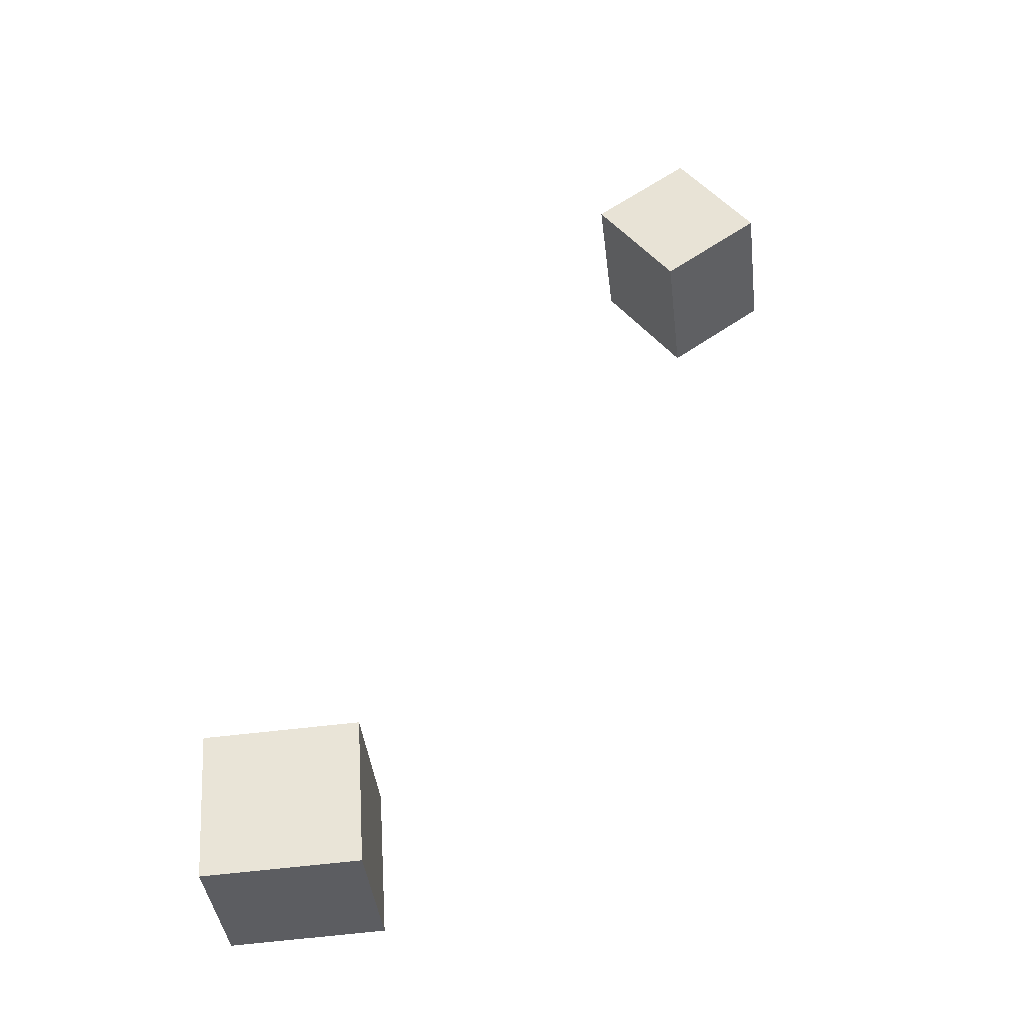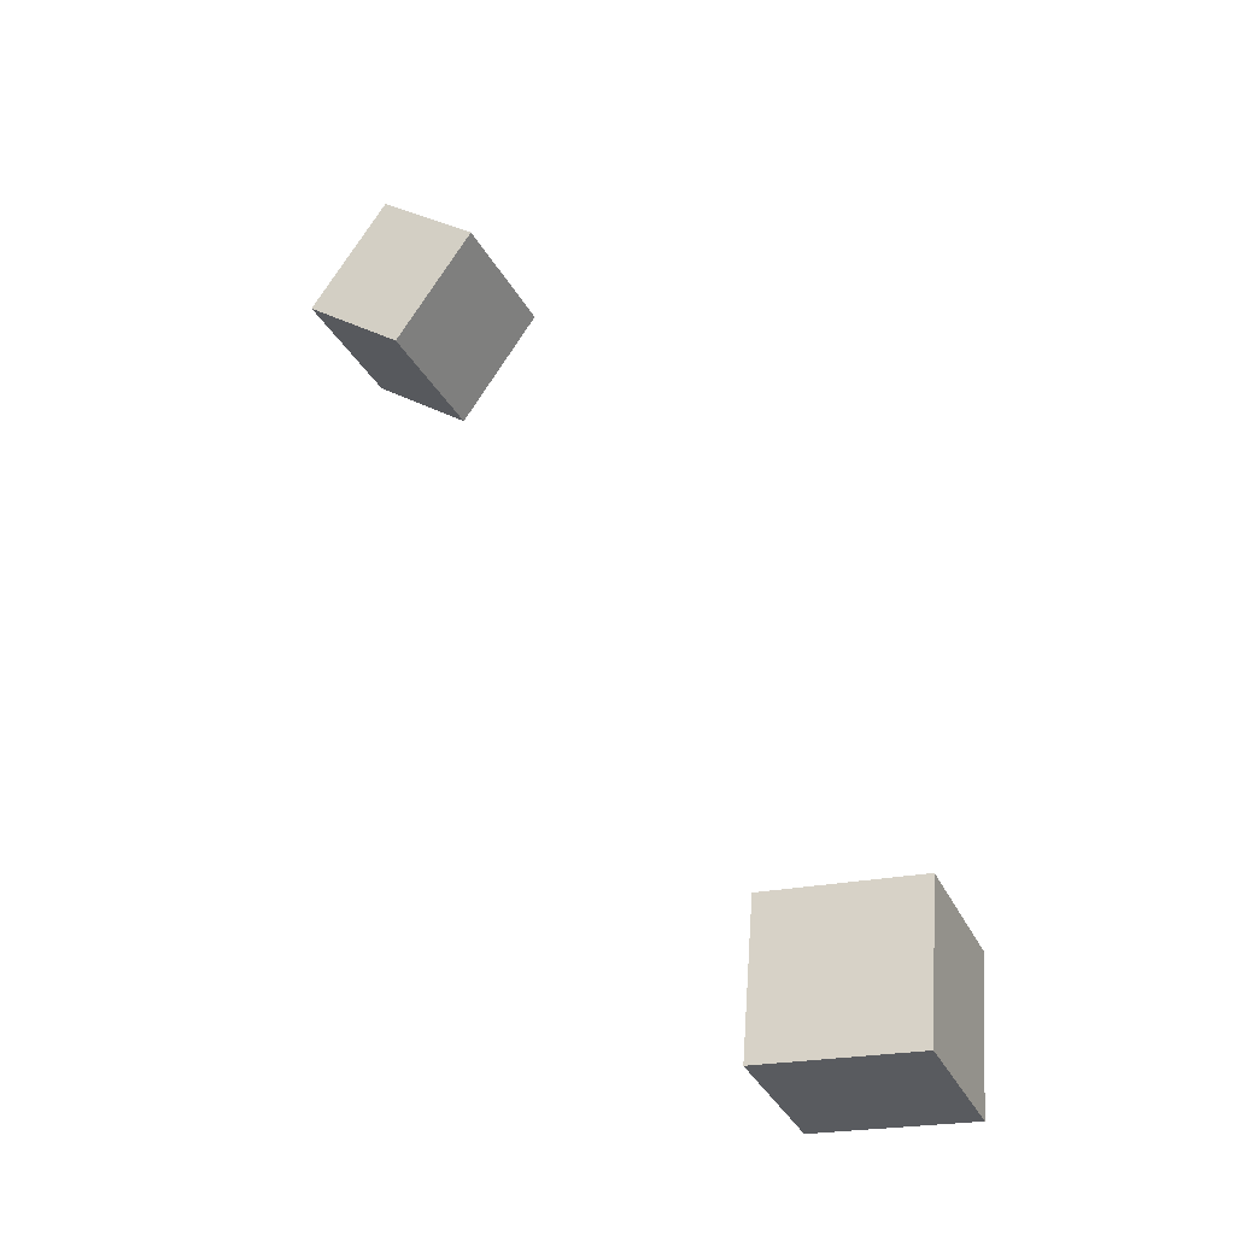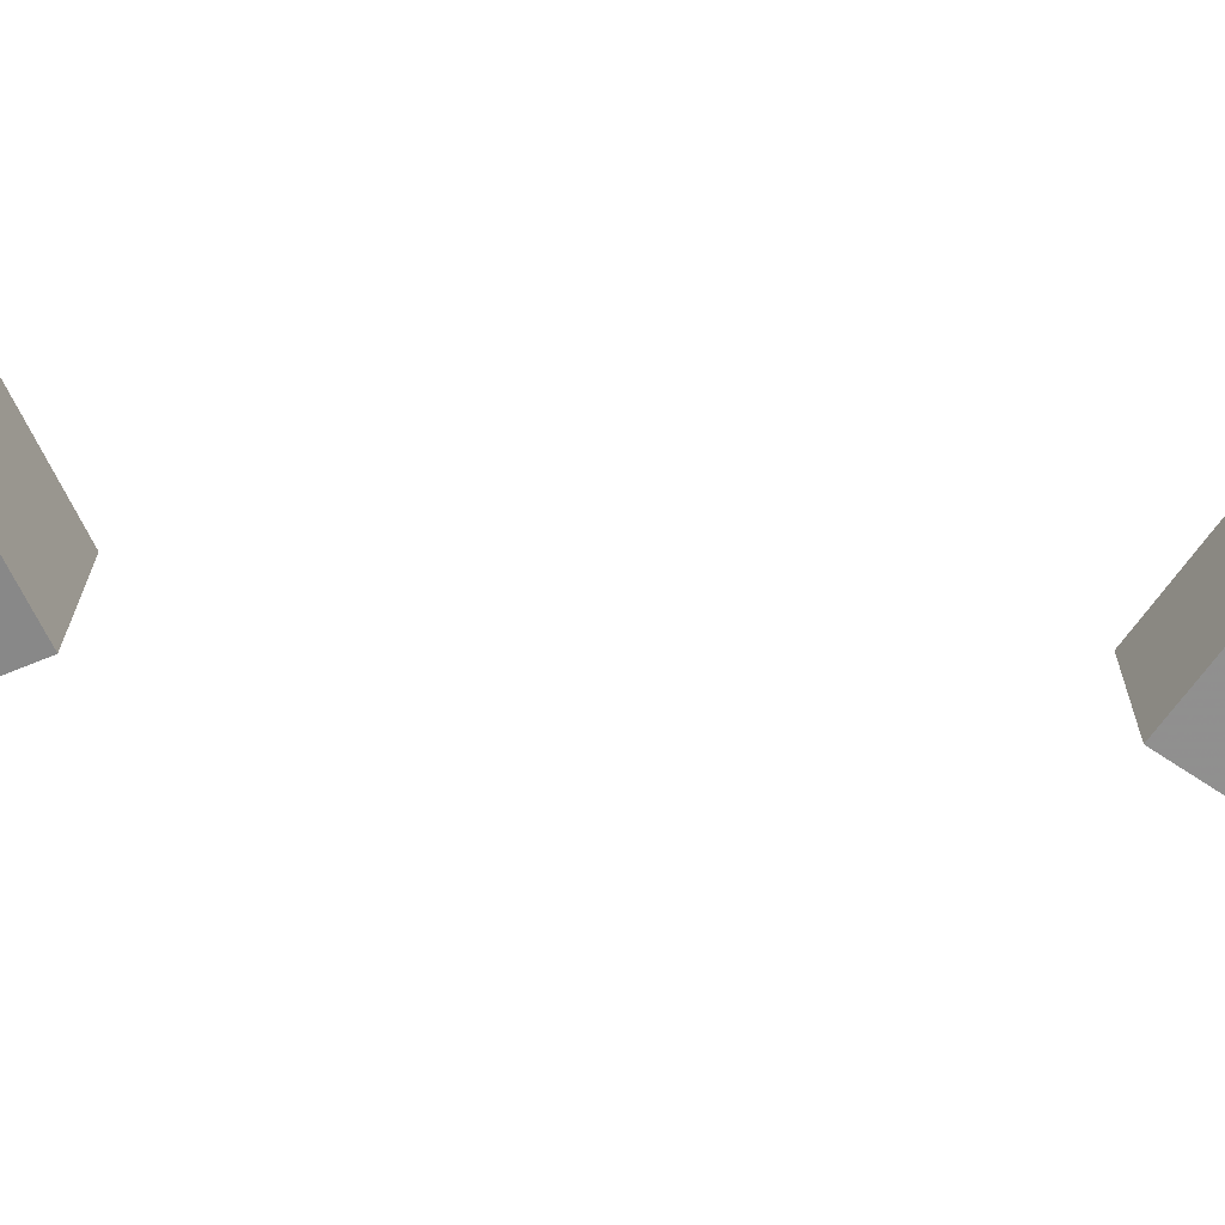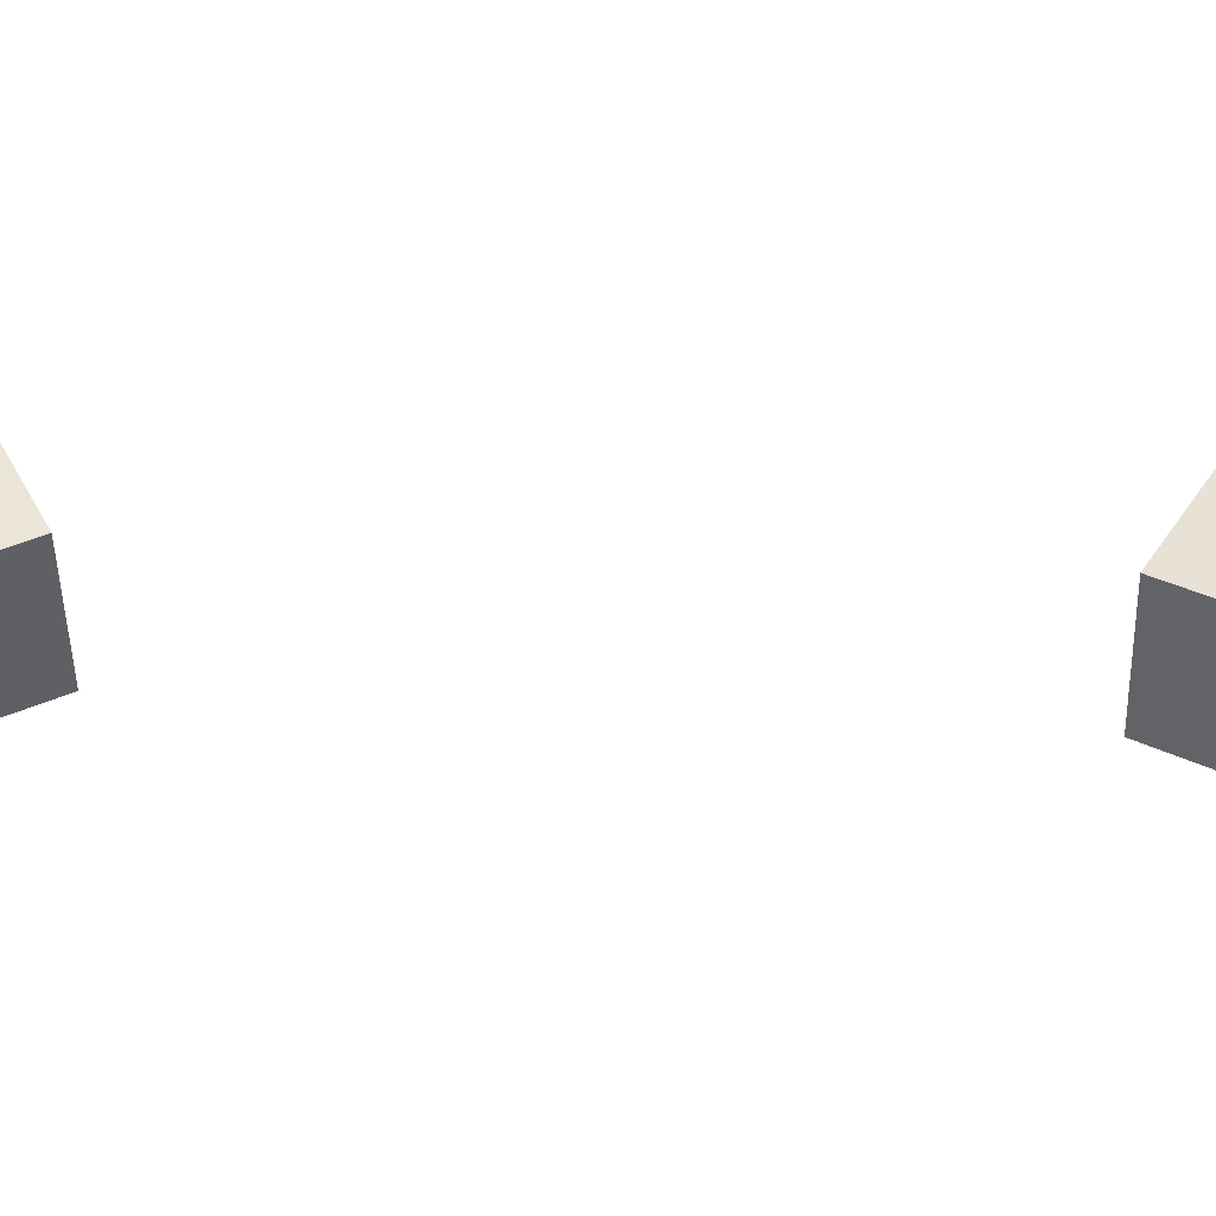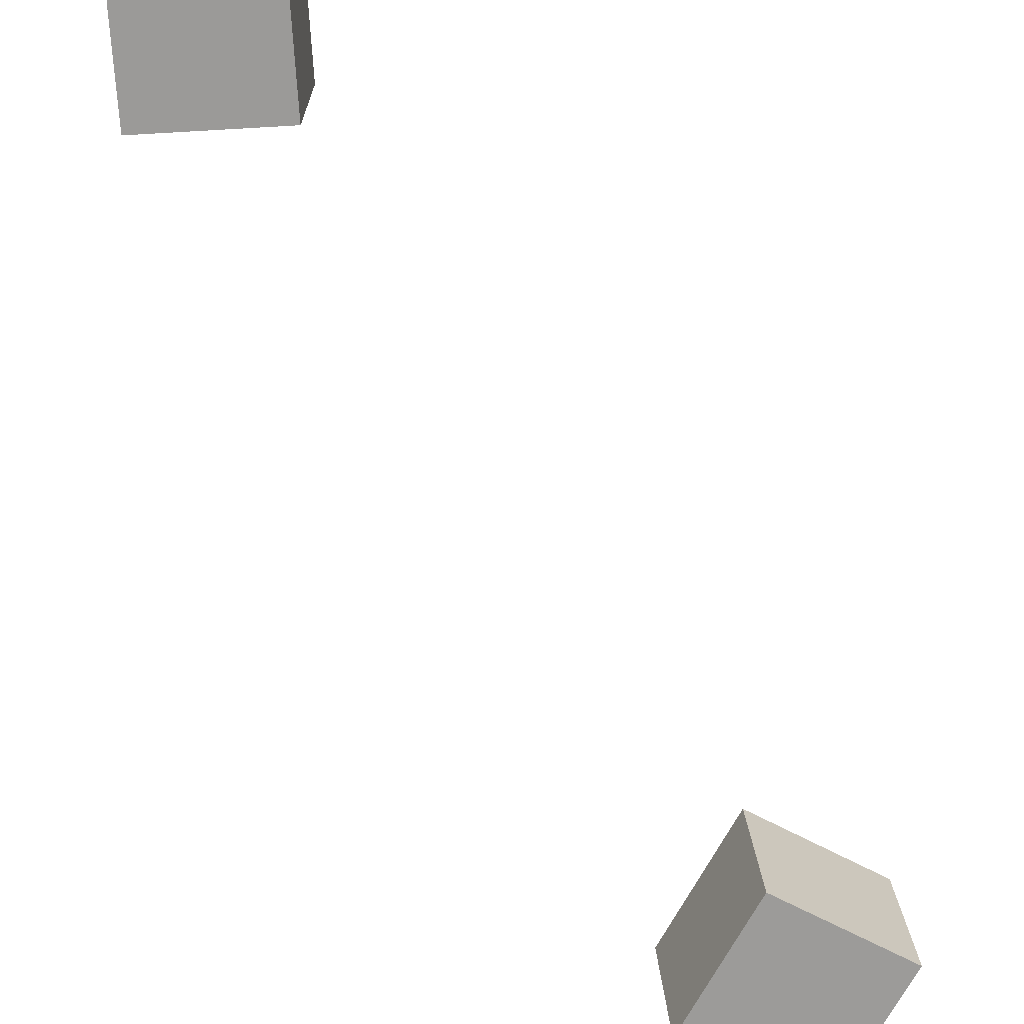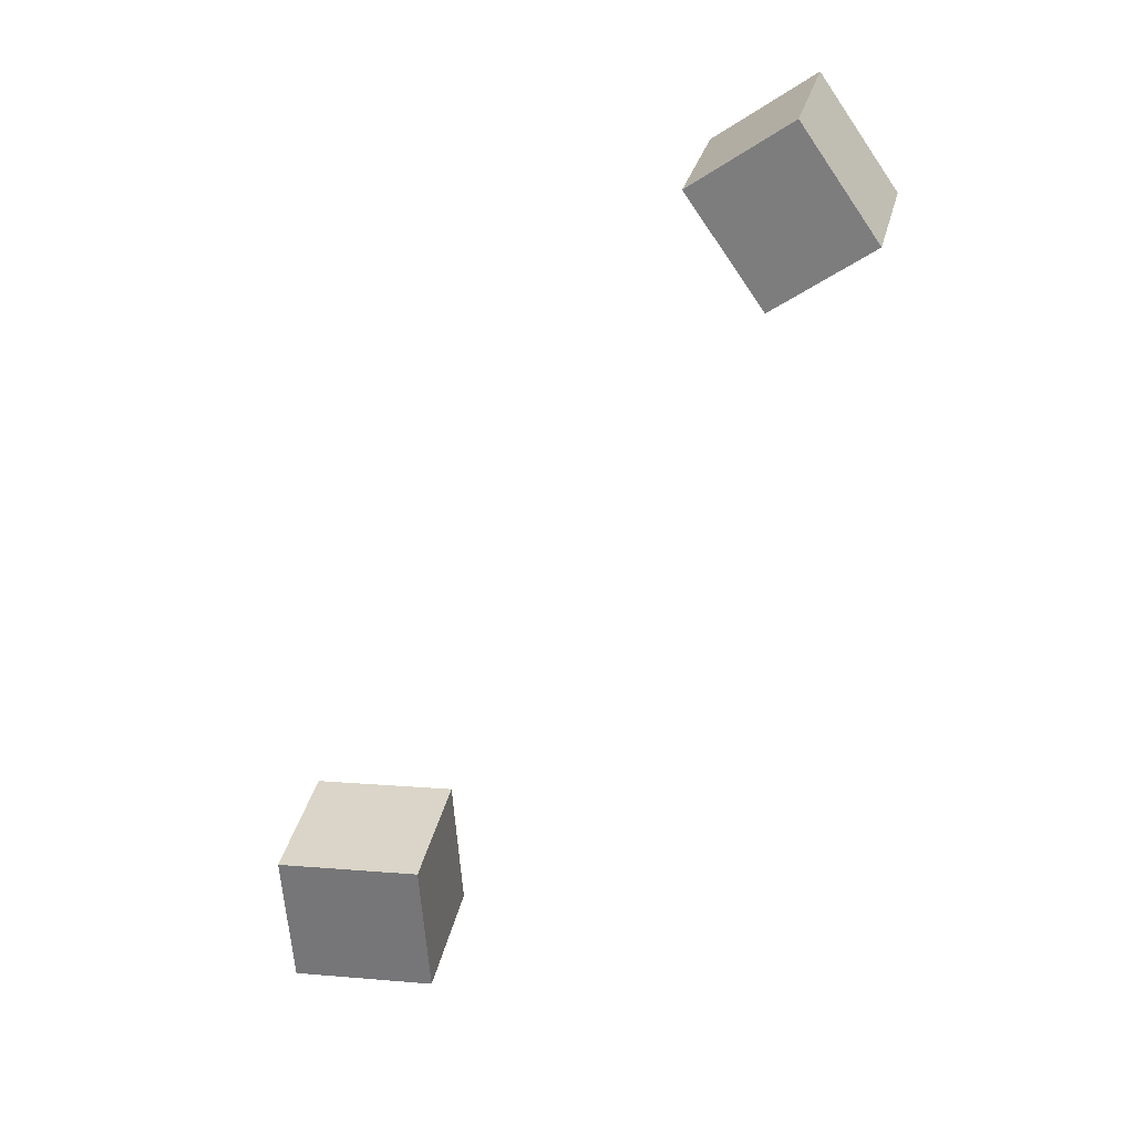
<metadata>
{"format":"obj","ext":"obj","renderer":"f3d","projection":"perspective","resolution":1024,"background":"white","views":[{"elev":-39.6,"azim":-173.9,"up":"+Y"},{"elev":-30.9,"azim":23.0,"up":"+Y"},{"elev":-64.8,"azim":110.4,"up":"+Z"},{"elev":43.6,"azim":-62.4,"up":"+Z"},{"elev":-70.0,"azim":-122.1,"up":"+Z"},{"elev":28.5,"azim":-167.9,"up":"+Y"}]}
</metadata>
<code>
v -0.1544 0.1139 -0.01448
v -0.1552 0.1139 0.04385
v -0.1938 0.142 -0.01498
v -0.1946 0.142 0.04335
v -0.1235 0.1574 -0.01409
v -0.1242 0.1574 0.04423
v -0.1629 0.1855 -0.01459
v -0.1636 0.1855 0.04374
f 1.0 7.0 5.0
f 1.0 3.0 7.0
f 1.0 4.0 3.0
f 1.0 2.0 4.0
f 3.0 8.0 7.0
f 3.0 4.0 8.0
f 5.0 7.0 8.0
f 5.0 8.0 6.0
f 1.0 5.0 6.0
f 1.0 6.0 2.0
f 2.0 6.0 8.0
f 2.0 8.0 4.0
v -0.02657 -0.1976 -0.0289
v -0.02555 -0.1948 0.03053
v -0.02307 -0.1388 -0.03174
v -0.02204 -0.1359 0.02769
v 0.03374 -0.2012 -0.02976
v 0.03476 -0.1984 0.02966
v 0.03724 -0.1424 -0.0326
v 0.03826 -0.1396 0.02683
f 9.0 15.0 13.0
f 9.0 11.0 15.0
f 9.0 12.0 11.0
f 9.0 10.0 12.0
f 11.0 16.0 15.0
f 11.0 12.0 16.0
f 13.0 15.0 16.0
f 13.0 16.0 14.0
f 9.0 13.0 14.0
f 9.0 14.0 10.0
f 10.0 14.0 16.0
f 10.0 16.0 12.0

</code>
